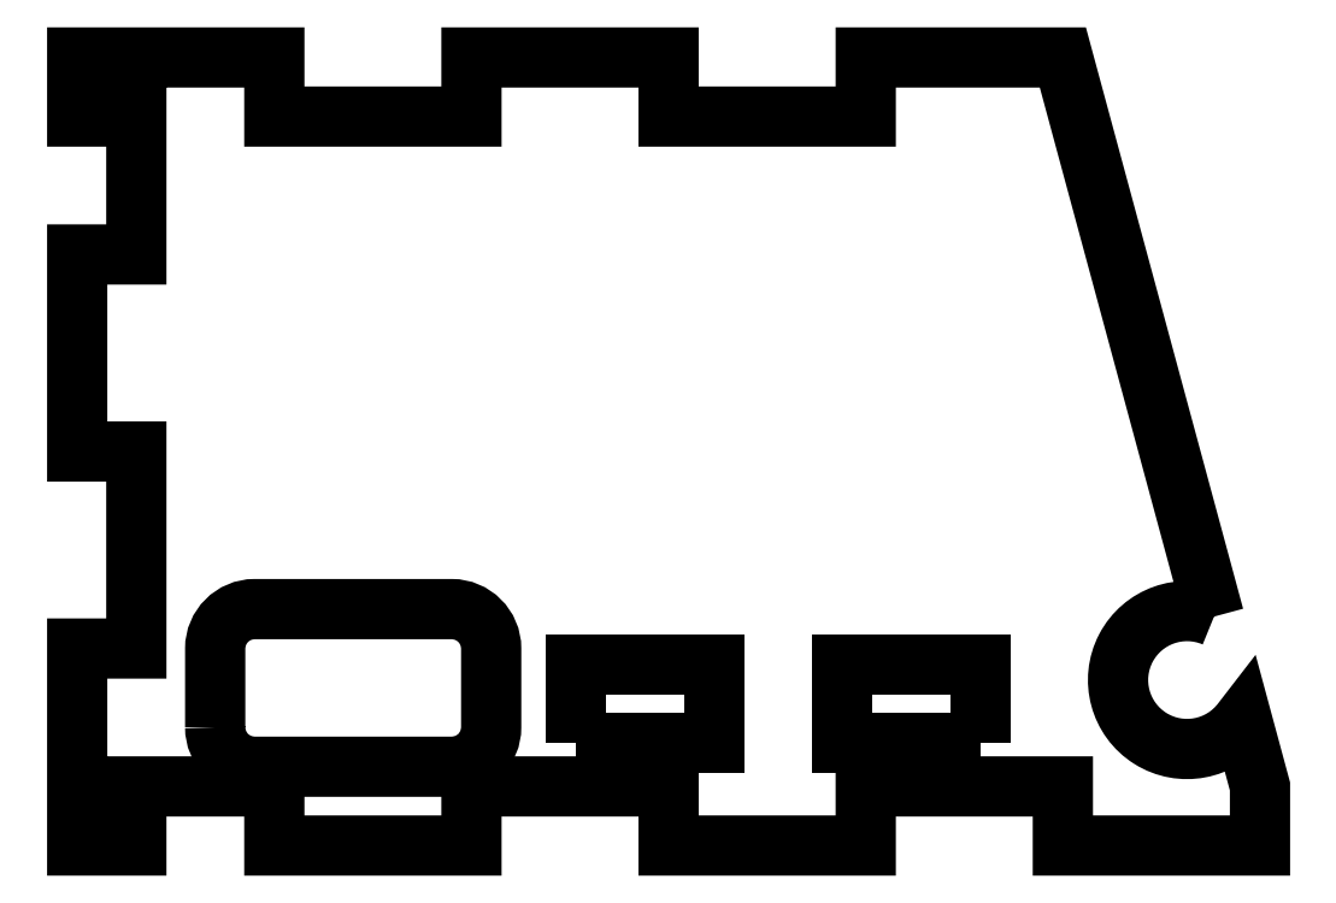
<metadata>
{"format":"dxf","ext":"dxf","renderer":"ezdxf+matplotlib","layout":"modelspace","background":"white","min_lineweight":24,"dpi":150}
</metadata>
<code>
0
SECTION
2
ENTITIES
0
LWPOLYLINE
8
0
90
35
70
1
43
0
10
11.97
20
8.621
42
2.058
10
13.41
20
3.308
10
14.3
20
-5.551e-16
10
14.3
20
-3
10
4.3
20
-3
10
4.3
20
-5.551e-16
10
-5.7
20
0
10
-5.7
20
-3
10
-15.7
20
-3
10
-15.7
20
0
10
-25.7
20
0
10
-25.7
20
-3
10
-35.7
20
-3
10
-35.7
20
0
10
-42.7
20
0
10
-42.7
20
-3
10
-45.7
20
-3
10
-45.7
20
7
10
-42.7
20
7
10
-42.7
20
17
10
-45.7
20
17
10
-45.7
20
27
10
-42.7
20
27
10
-42.7
20
34
10
-45.7
20
34
10
-45.7
20
37
10
-35.7
20
37
10
-35.7
20
34
10
-25.7
20
34
10
-25.7
20
37
10
-15.7
20
37
10
-15.7
20
34
10
-5.7
20
34
10
-5.7
20
37
10
4.3
20
37
0
LWPOLYLINE
8
0
90
4
70
1
43
0
10
-20.4
20
2.2
10
-20.4
20
6.2
10
-13.4
20
6.2
10
-13.4
20
2.2
0
LWPOLYLINE
8
0
90
4
70
1
43
0
10
0.1
20
2.2
10
-6.9
20
2.2
10
-6.9
20
6.2
10
0.1
20
6.2
0
LWPOLYLINE
8
0
90
8
70
1
43
0
10
-38.7
20
3
10
-38.7
20
7
42
-0.4142
10
-36.7
20
9
10
-26.7
20
9
42
-0.4142
10
-24.7
20
7
10
-24.7
20
3
42
-0.4142
10
-26.7
20
1
10
-36.7
20
1
42
-0.4142
0
ENDSEC
0
EOF

</code>
